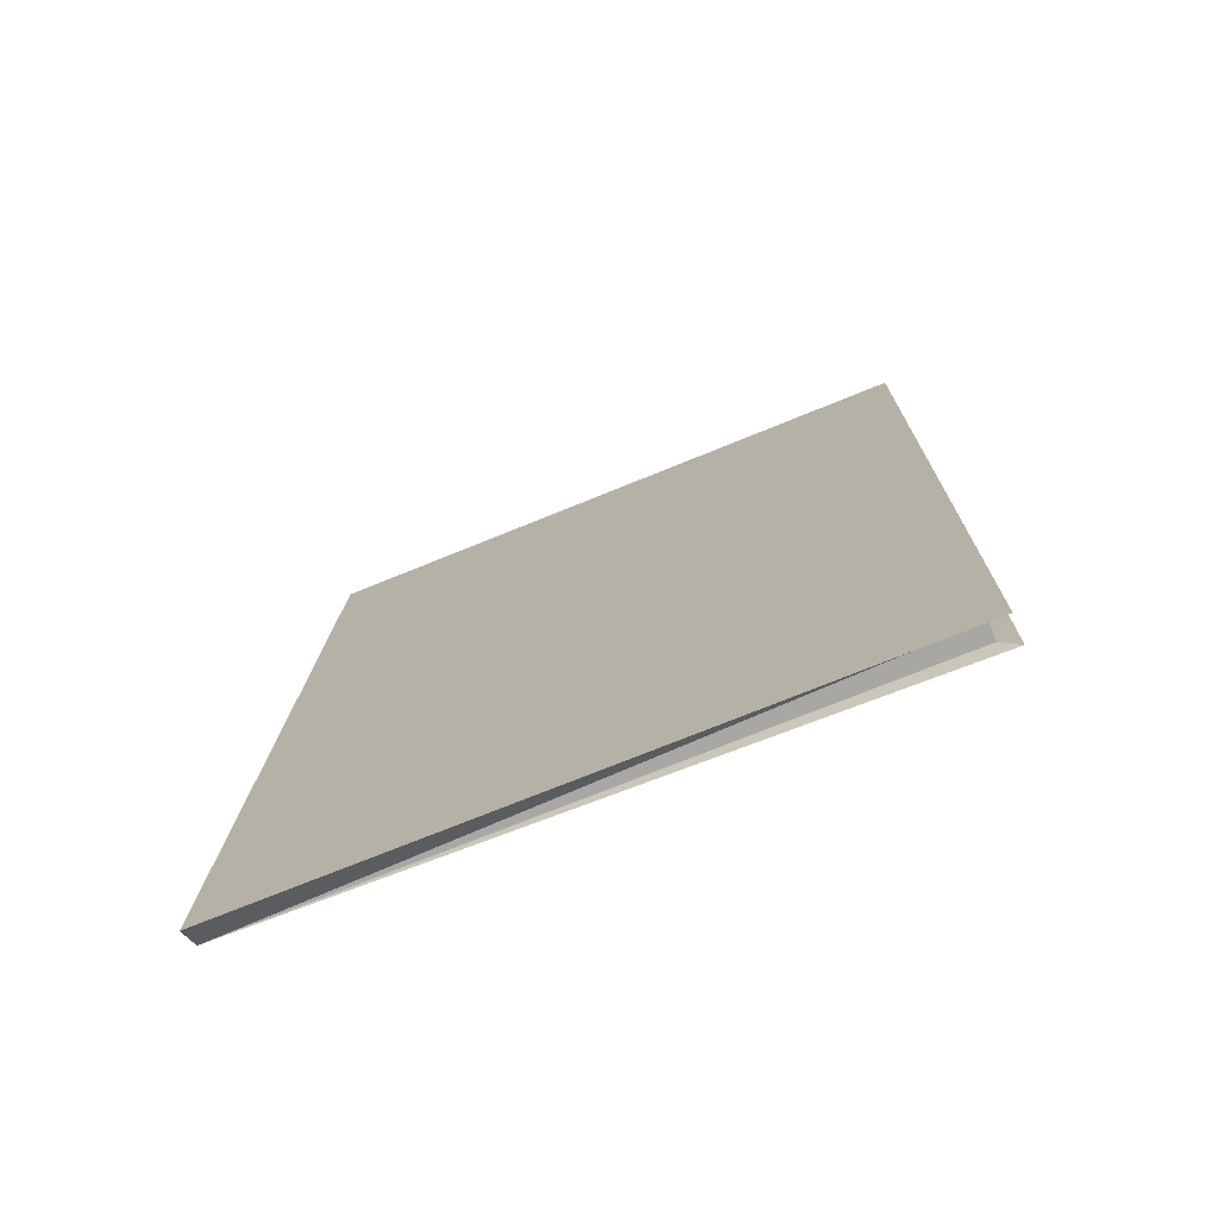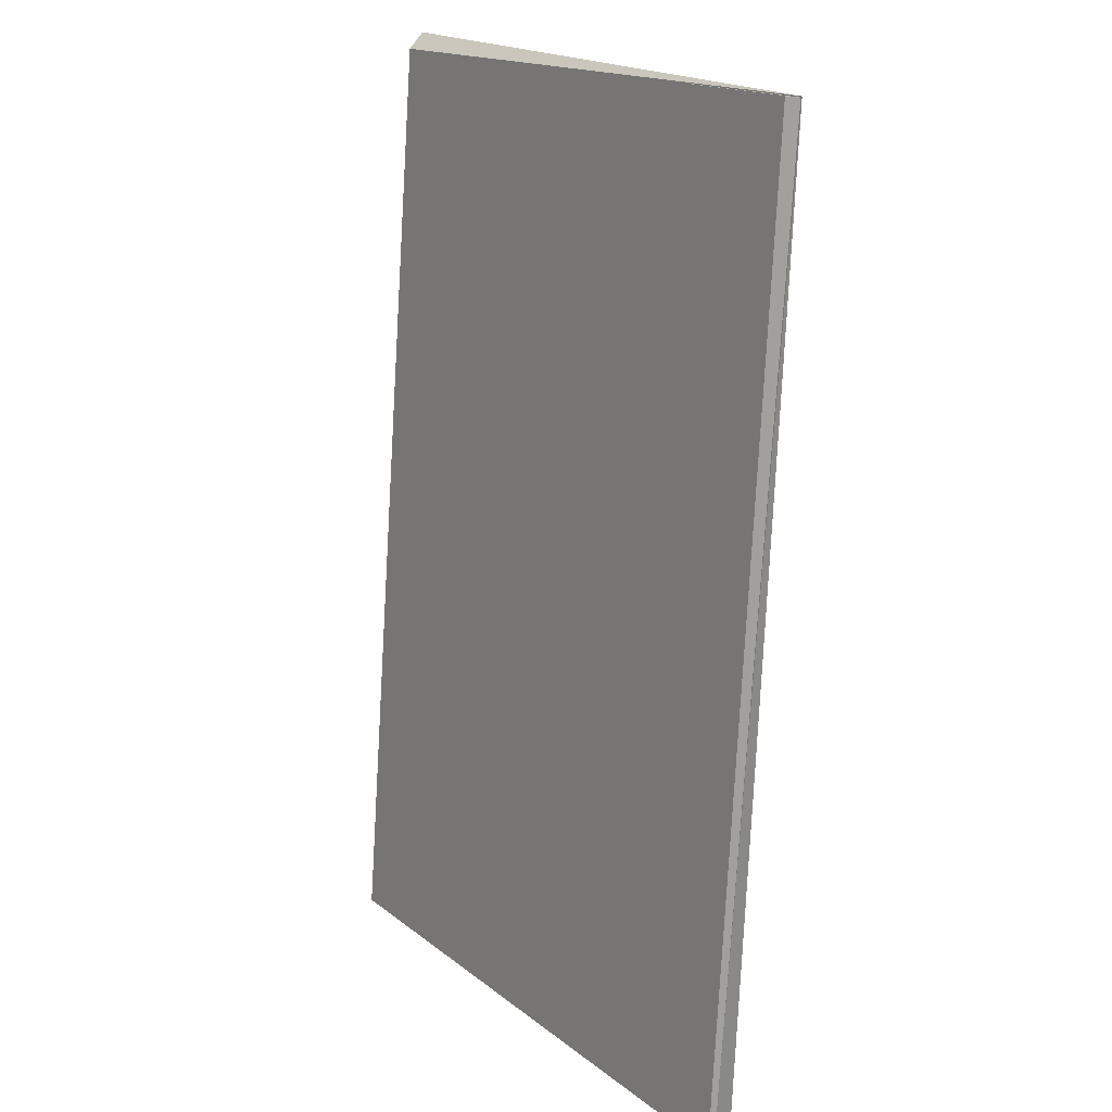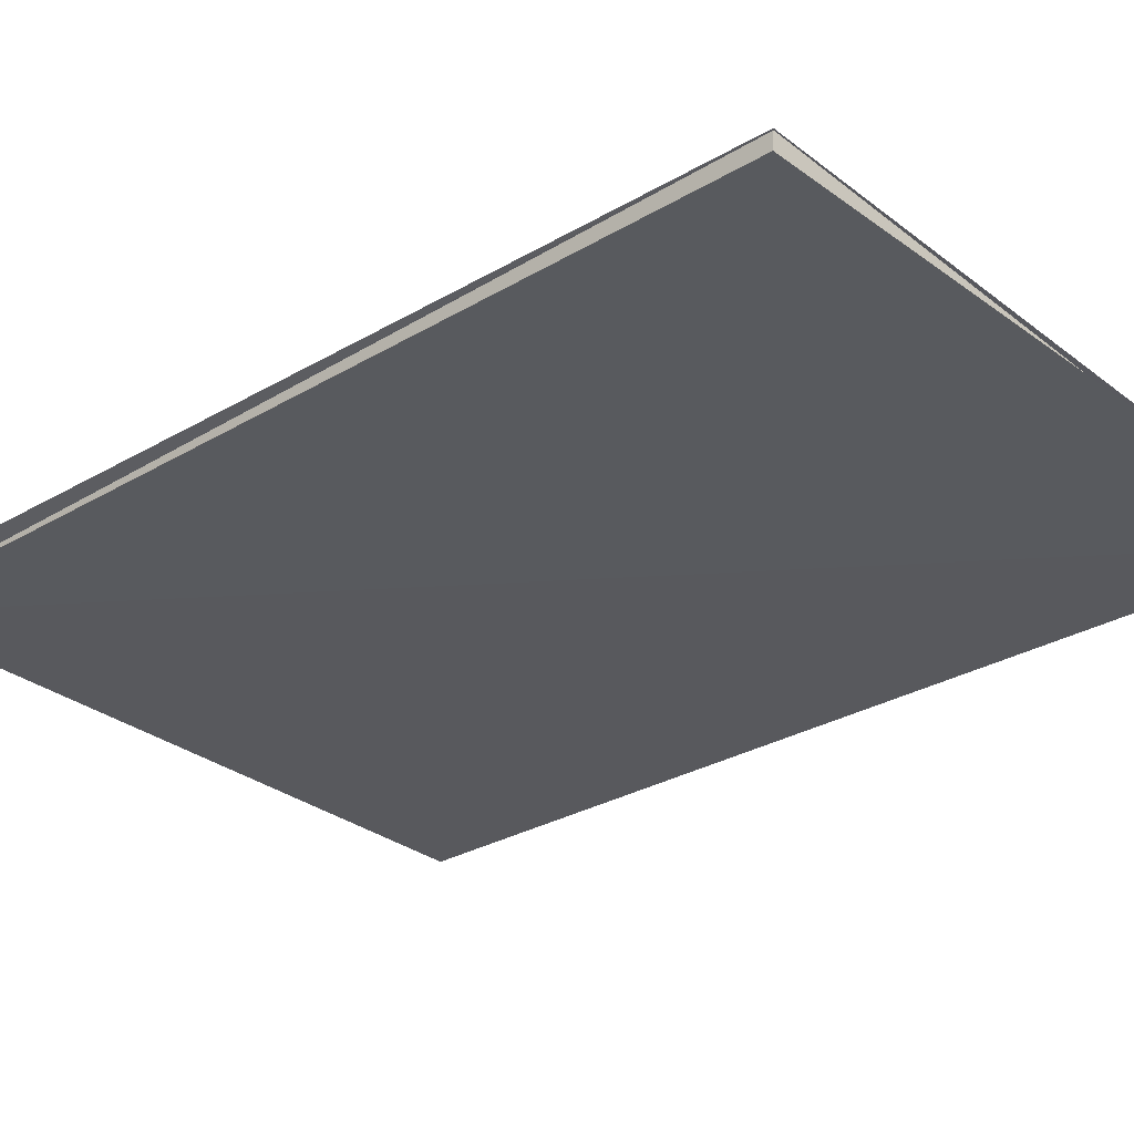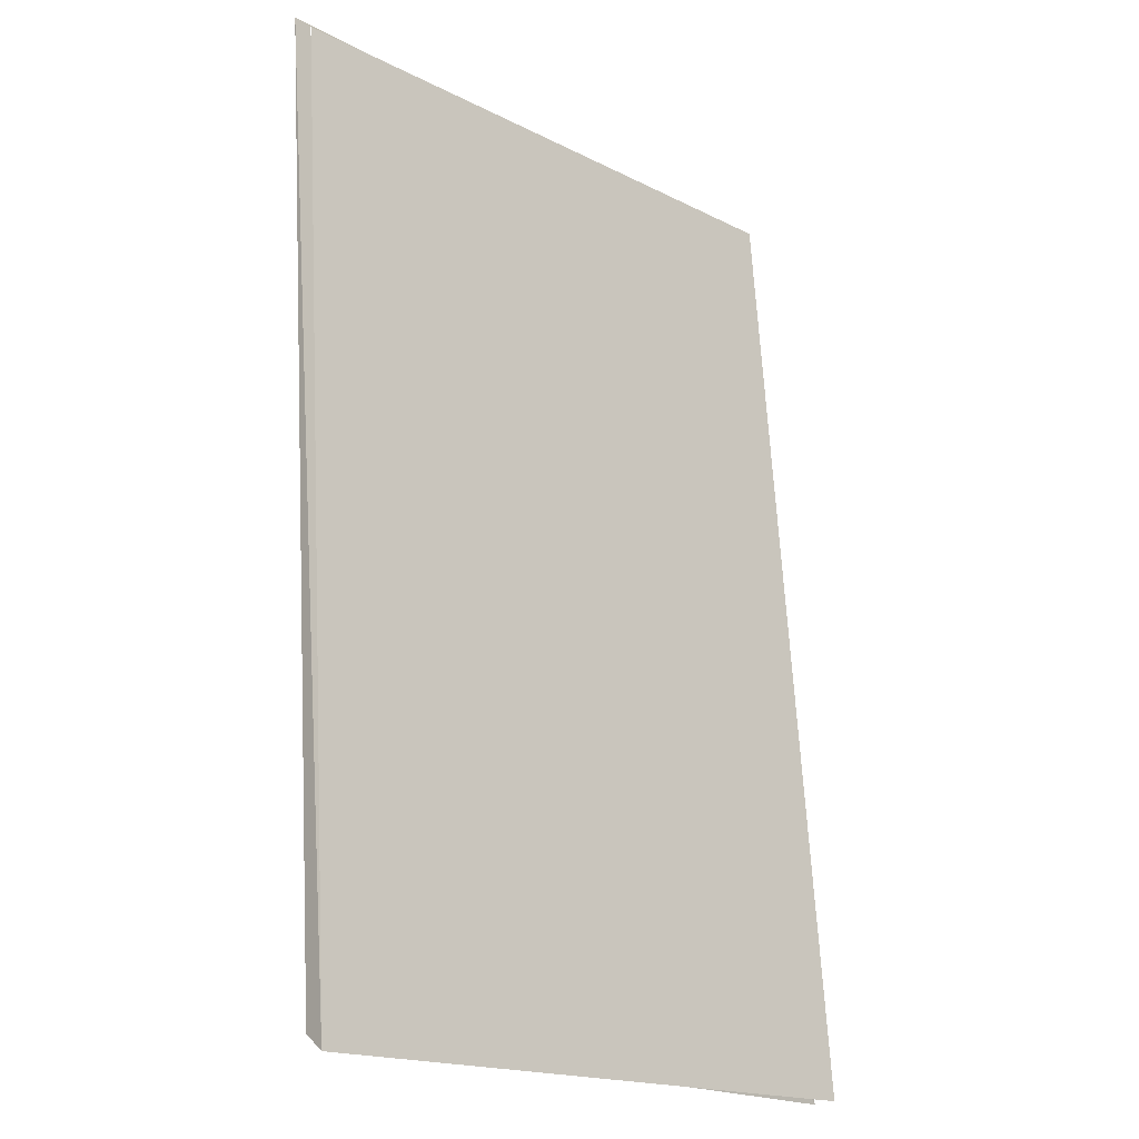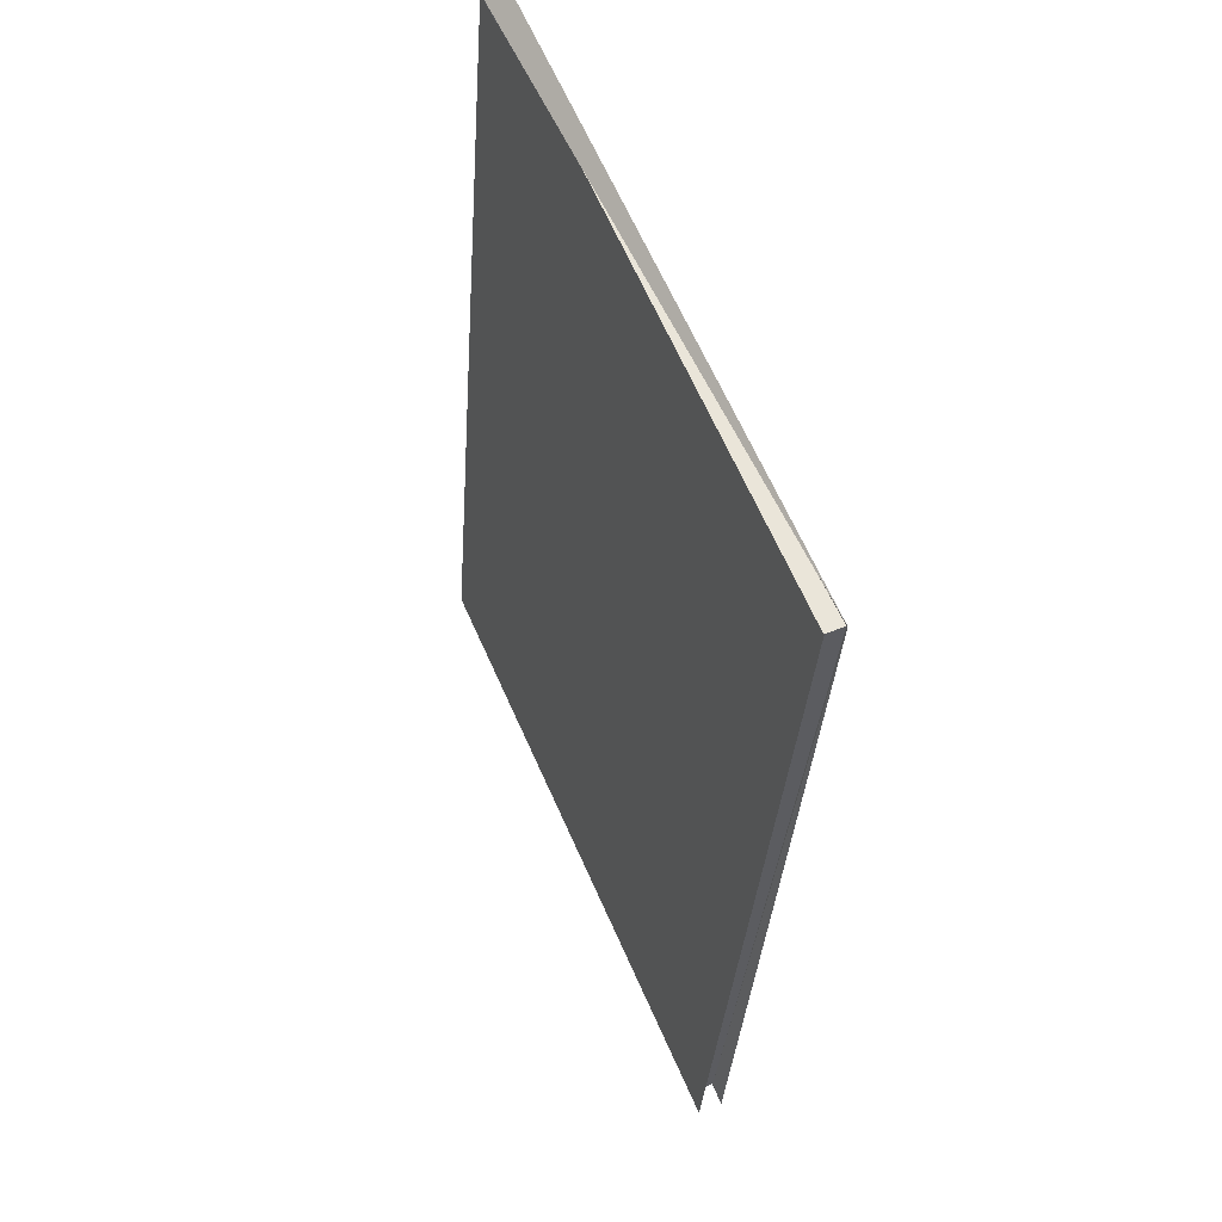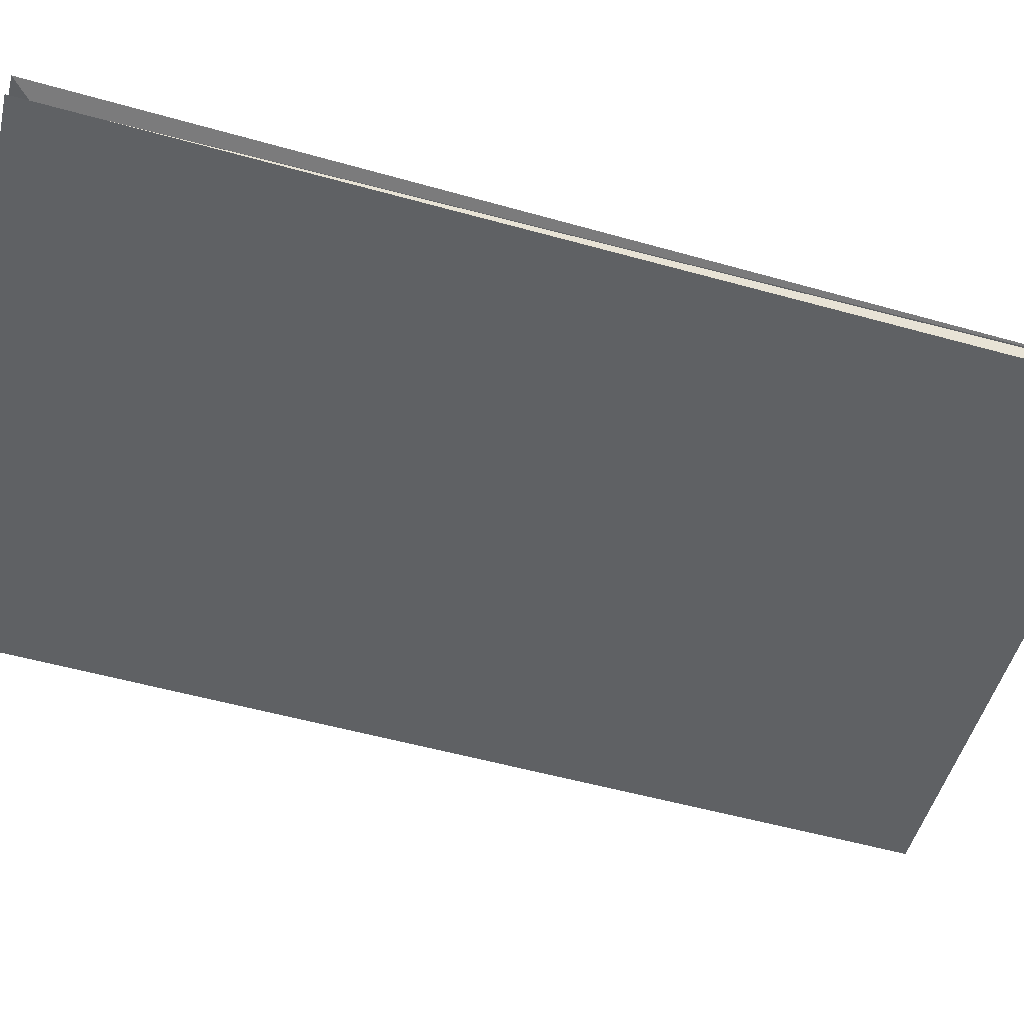
<metadata>
{"format":"obj","ext":"obj","renderer":"f3d","projection":"perspective","resolution":1024,"background":"white","views":[{"elev":-71.1,"azim":22.3,"up":"+Y"},{"elev":16.5,"azim":56.7,"up":"+Y"},{"elev":-33.0,"azim":133.3,"up":"+Z"},{"elev":-17.7,"azim":-44.8,"up":"+Y"},{"elev":61.6,"azim":66.4,"up":"+Y"},{"elev":-45.0,"azim":75.4,"up":"+Z"}]}
</metadata>
<code>
o Cube.028
v -0.7927 -0.9472 0.6943
v -0.7021 -0.9494 0.6976
v -0.7021 -0.9497 0.6941
v -0.7924 -0.8146 0.6877
v -0.7931 -0.8124 0.6851
v -0.7046 -0.947 0.6944
v -0.7046 -0.9468 0.6969
v -0.7041 -0.815 0.6854
v -0.7041 -0.8148 0.6879
v -0.7045 -0.9471 0.6944
v -0.7045 -0.947 0.6969
v -0.7043 -0.8151 0.6854
v -0.7045 -0.9469 0.6969
v -0.7043 -0.815 0.6879
v -0.7045 -0.9471 0.6944
v -0.7922 -0.947 0.6944
v -0.792 -0.8149 0.6866
v -0.7922 -0.9469 0.6969
v -0.7929 -0.9494 0.6974
f 2 11 9
f 4 19 2
f 3 1 5
f 9 4 2
f 19 11 2
f 13 18 16
f 14 13 12
f 3 8 10
f 8 3 5
f 1 3 10
f 5 4 8
f 19 1 11
f 1 19 5
f 19 4 5
f 12 13 15
f 17 14 12
f 15 13 16
f 16 18 17
l 6 10
l 7 11
l 4 1

</code>
